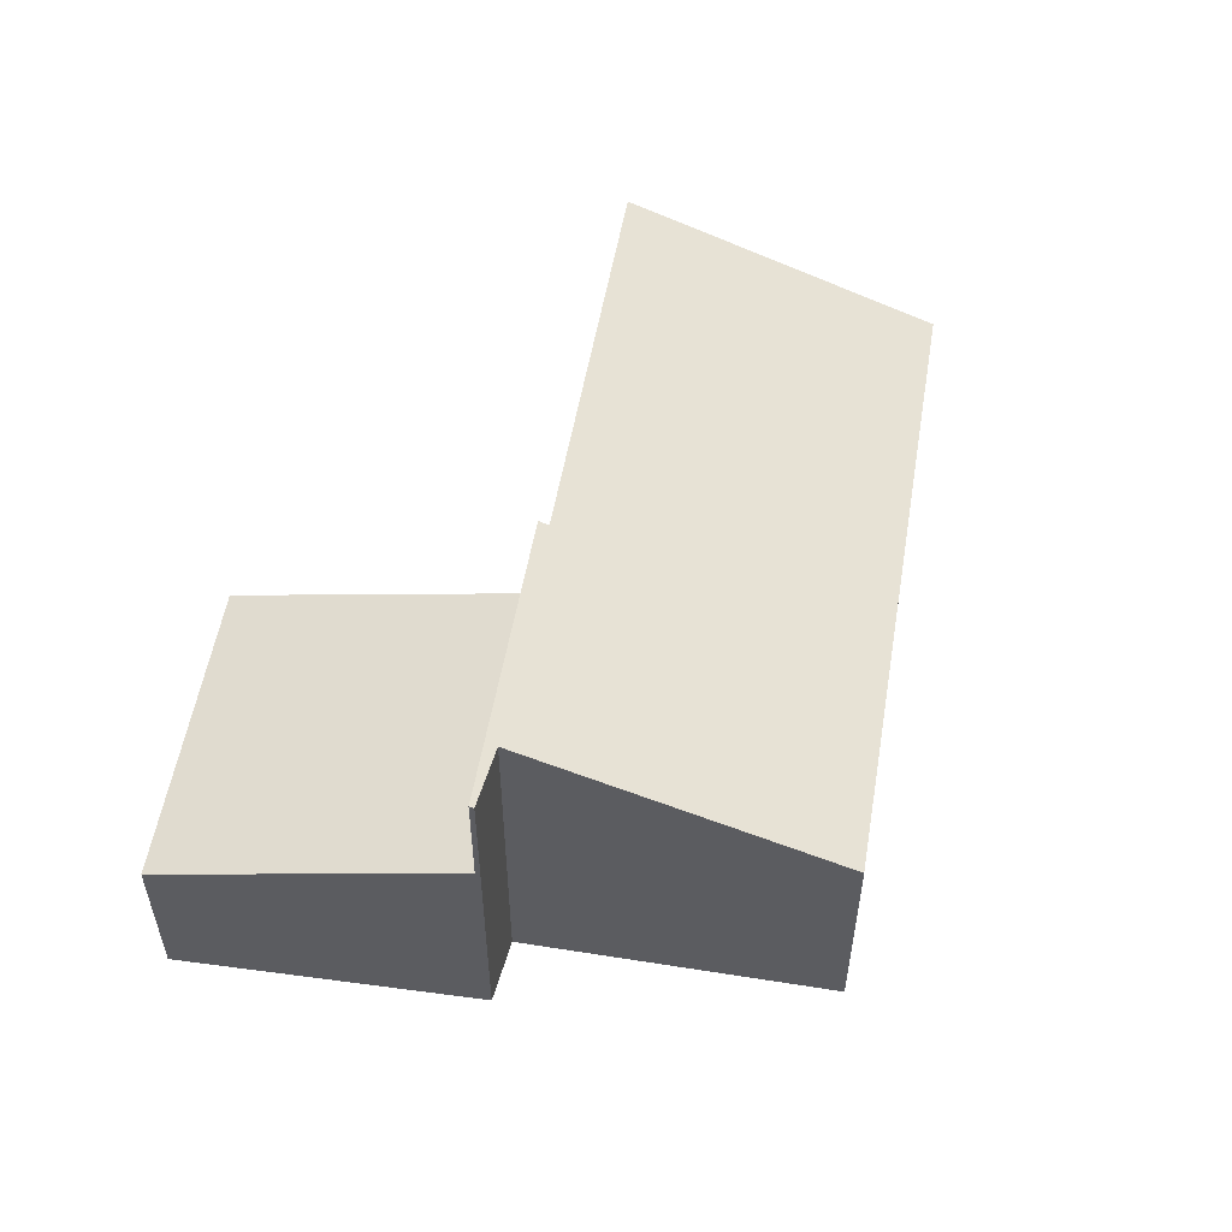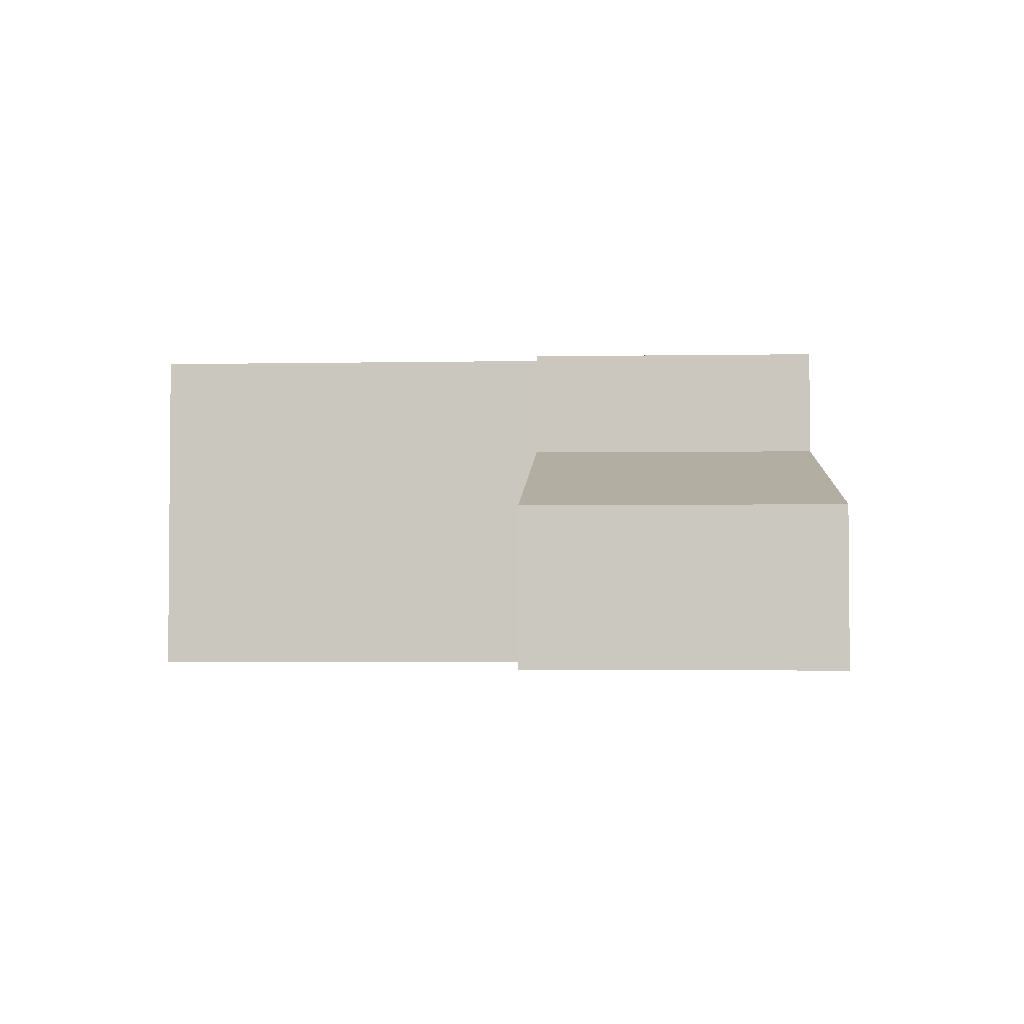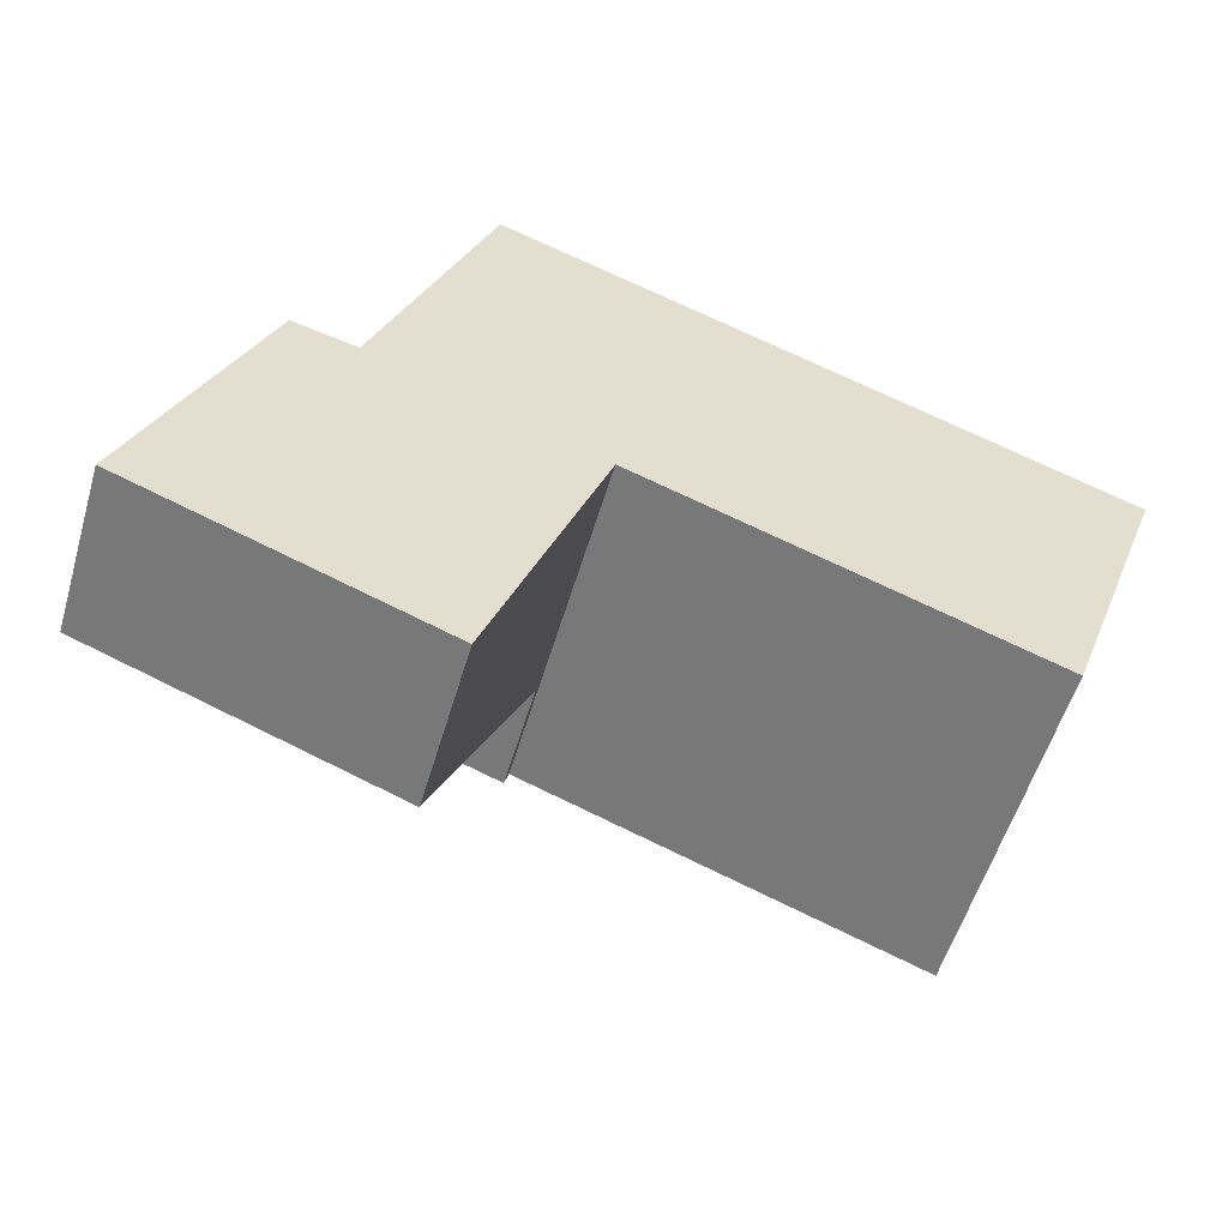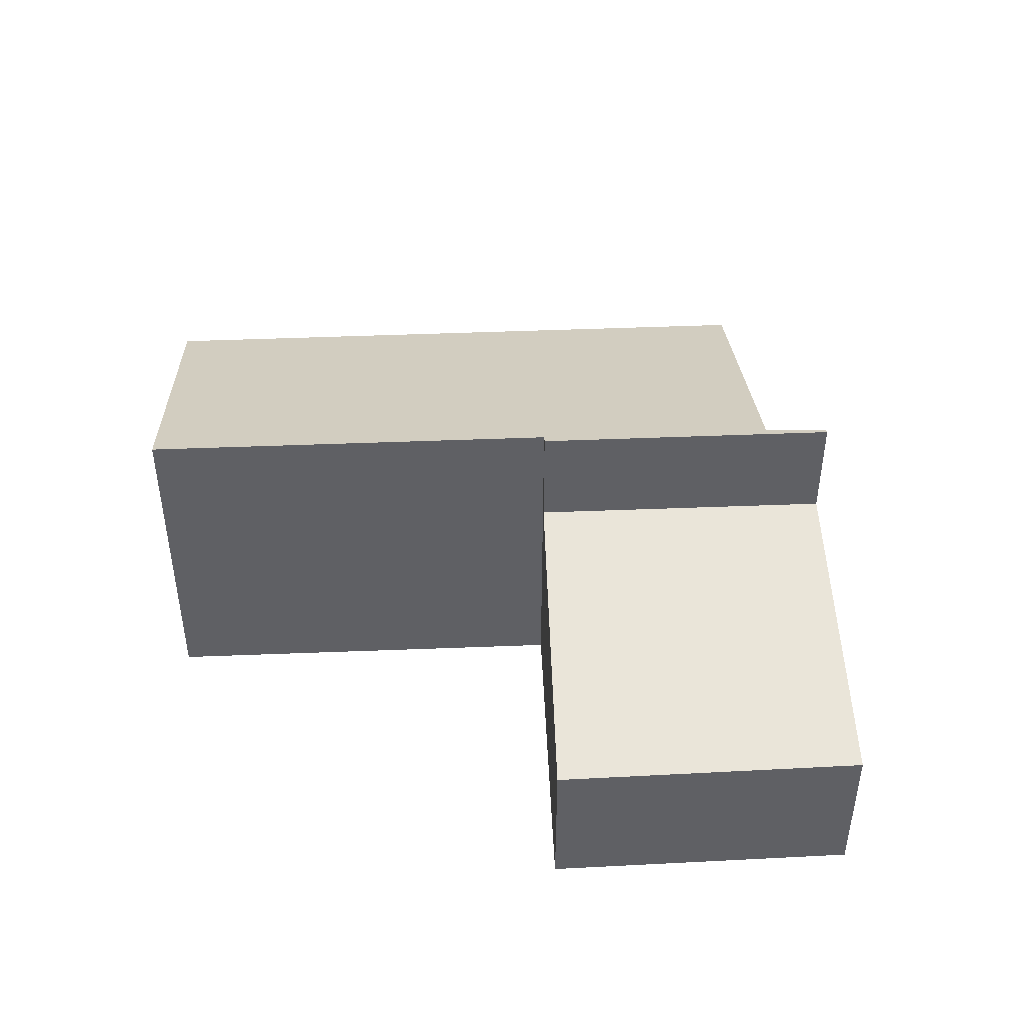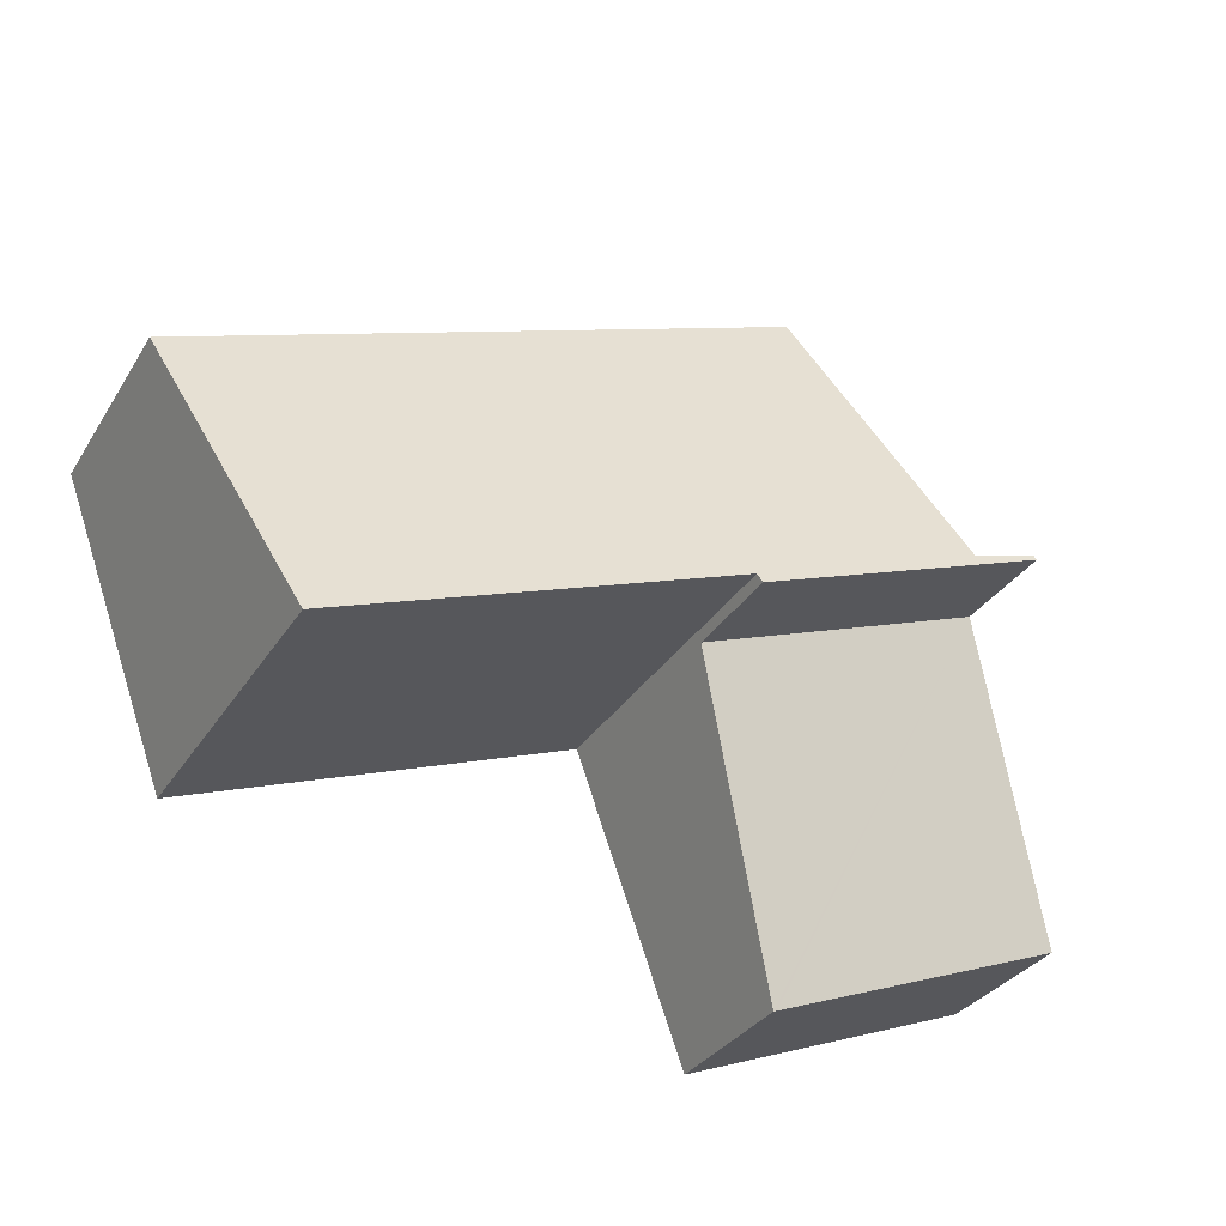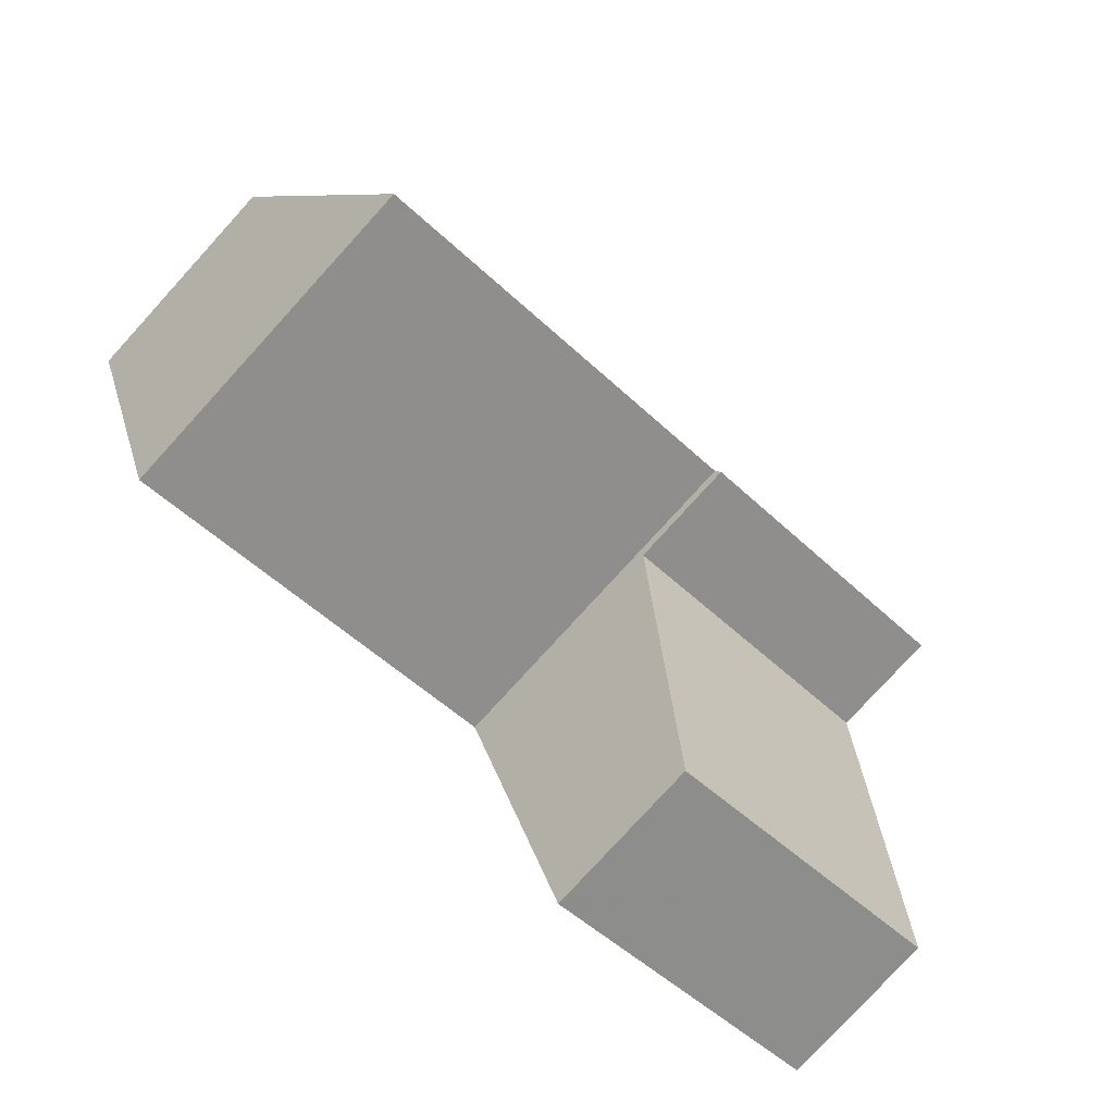
<metadata>
{"format":"obj","ext":"obj","renderer":"f3d","projection":"perspective","resolution":1024,"background":"white","views":[{"elev":53.7,"azim":-59.9,"up":"+Y"},{"elev":-3.0,"azim":-156.1,"up":"+Y"},{"elev":-55.4,"azim":-16.4,"up":"+Z"},{"elev":45.2,"azim":-162.3,"up":"+Y"},{"elev":-31.8,"azim":153.1,"up":"+Z"},{"elev":-79.1,"azim":137.6,"up":"+Z"}]}
</metadata>
<code>
v  7.524 6.264 3.438
v  16.71 4.073 6.303
v  14.7 6.258 0.783
v  7.449 6.264 3.466
v  2.124 6.335 5.242
v  7.384 6.335 3.286
v  3.31 6.256 5.029
v  14.11 4.073 7.271
v  2.157 6.303 5.323
v  9.659 4.073 8.927
v  5.363 4.073 10.53
v  5.363 -6.445e-16 10.53
v  16.71 -3.859e-16 6.303
v  9.659 -5.466e-16 8.927
v  14.11 -4.452e-16 7.271
v  2.157 -3.259e-16 5.323
v  3.31 -3.079e-16 5.029
v  14.7 -4.794e-17 0.783
v  7.384 -2.012e-16 3.286
v  7.449 -2.122e-16 3.466
v  7.524 -2.105e-16 3.438
v  2.124 -3.21e-16 5.242
v  2.124 4.331 5.242
v  1.722 2.925 -0.665
v  0 2.928 1.793e-16
v  5.377 2.919 -2.077
v  5.439 2.919 -2.101
v  6.351 3.585 0.425
v  7.384 4.339 3.286
v  6.351 -2.602e-17 0.425
v  5.439 1.286e-16 -2.101
v  5.377 1.272e-16 -2.077
v  1.722 4.072e-17 -0.665
v  0 0 0
g defaultobject
f 1 2 3
f 2 1 4
f 5 4 6
f 4 5 7
f 4 7 2
f 2 7 8
f 7 5 9
f 7 10 8
f 10 7 11
f 12 10 11
f 10 12 8
f 8 12 2
f 2 12 13
f 13 12 14
f 13 14 15
f 16 7 9
f 7 16 17
f 2 18 3
f 18 2 13
f 4 19 6
f 19 4 20
f 18 1 3
f 1 18 21
f 1 21 4
f 4 21 20
f 19 5 6
f 5 19 22
f 22 9 5
f 9 22 16
f 17 11 7
f 11 17 12
f 19 16 22
f 16 19 17
f 17 19 12
f 12 19 20
f 12 20 21
f 12 21 18
f 12 18 14
f 14 18 15
f 15 18 13
f 23 24 25
f 24 23 26
f 26 23 27
f 27 23 28
f 28 23 29
f 19 28 29
f 28 19 27
f 27 19 30
f 27 30 31
f 31 26 27
f 26 31 24
f 24 31 32
f 24 32 33
f 24 33 25
f 25 33 34
f 25 22 23
f 22 25 34
f 23 19 29
f 19 23 22
f 30 32 31
f 32 30 33
f 33 30 19
f 33 19 22
f 33 22 34

</code>
